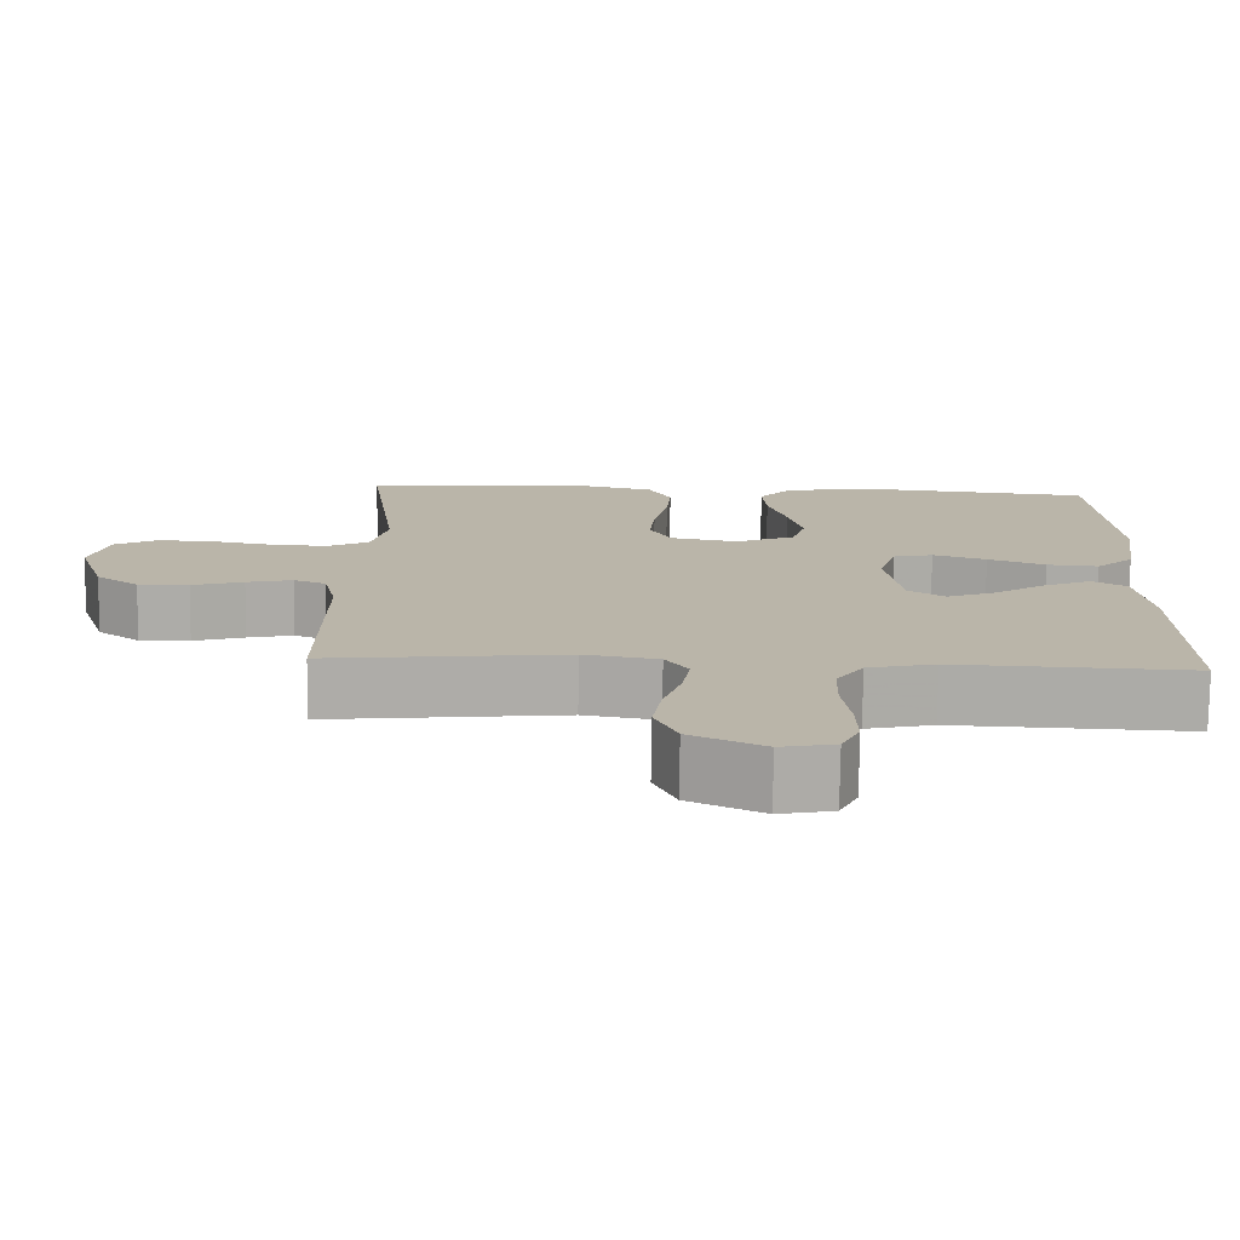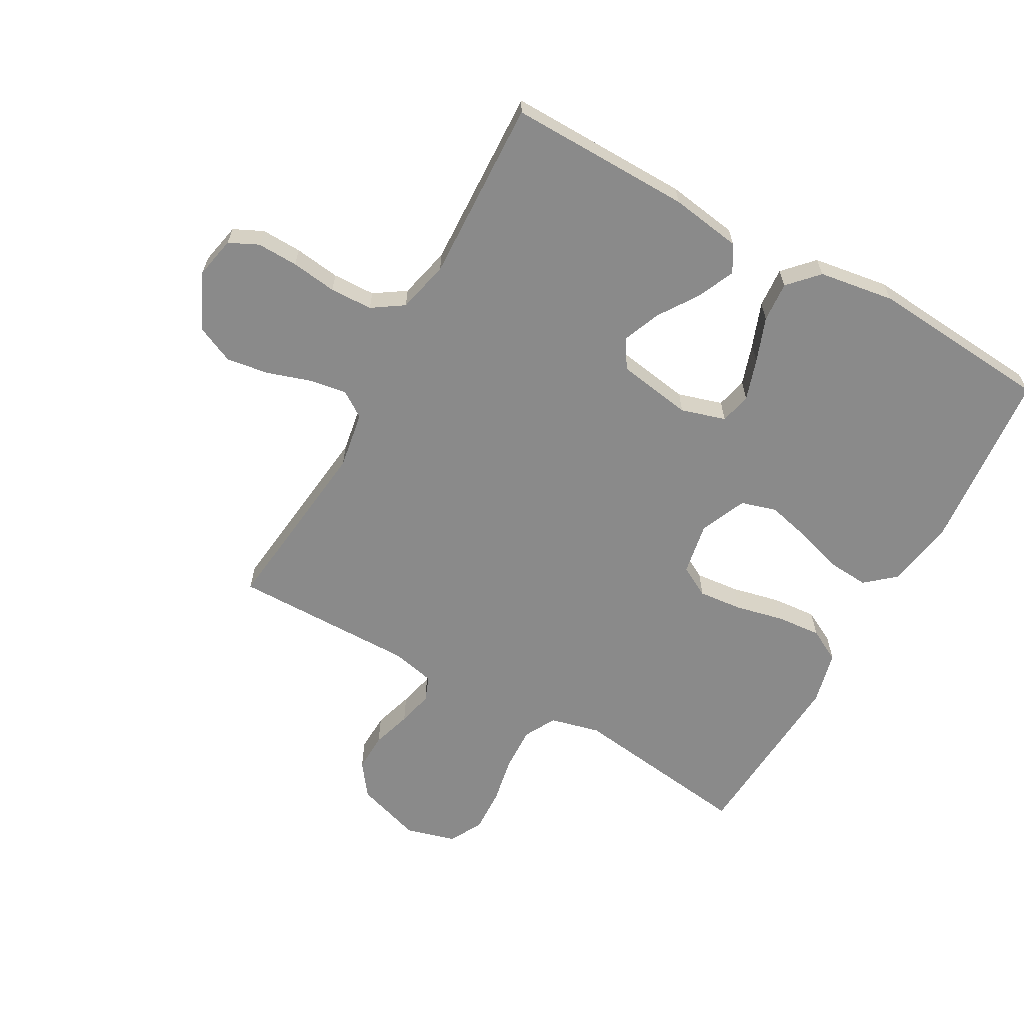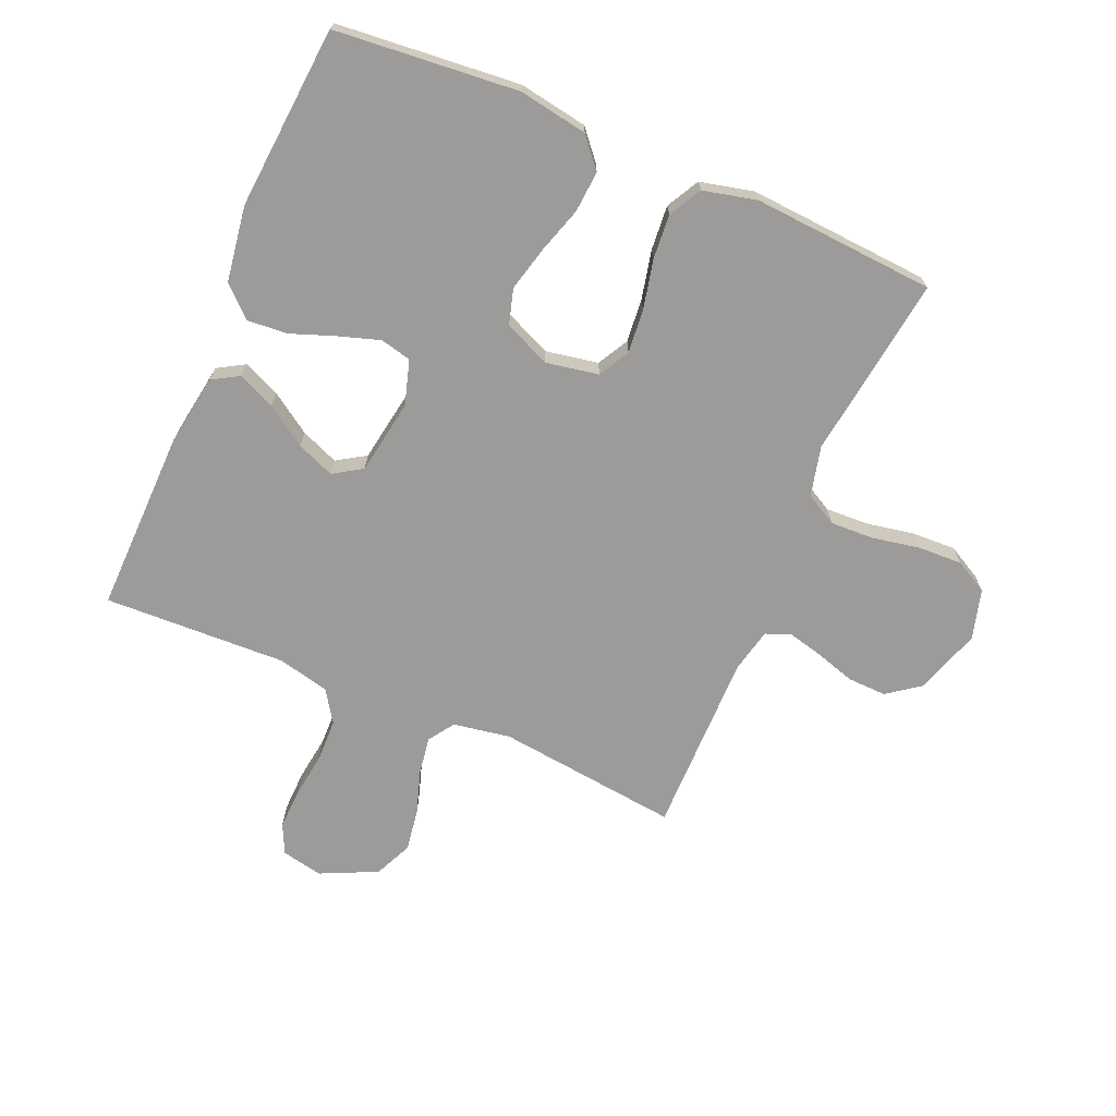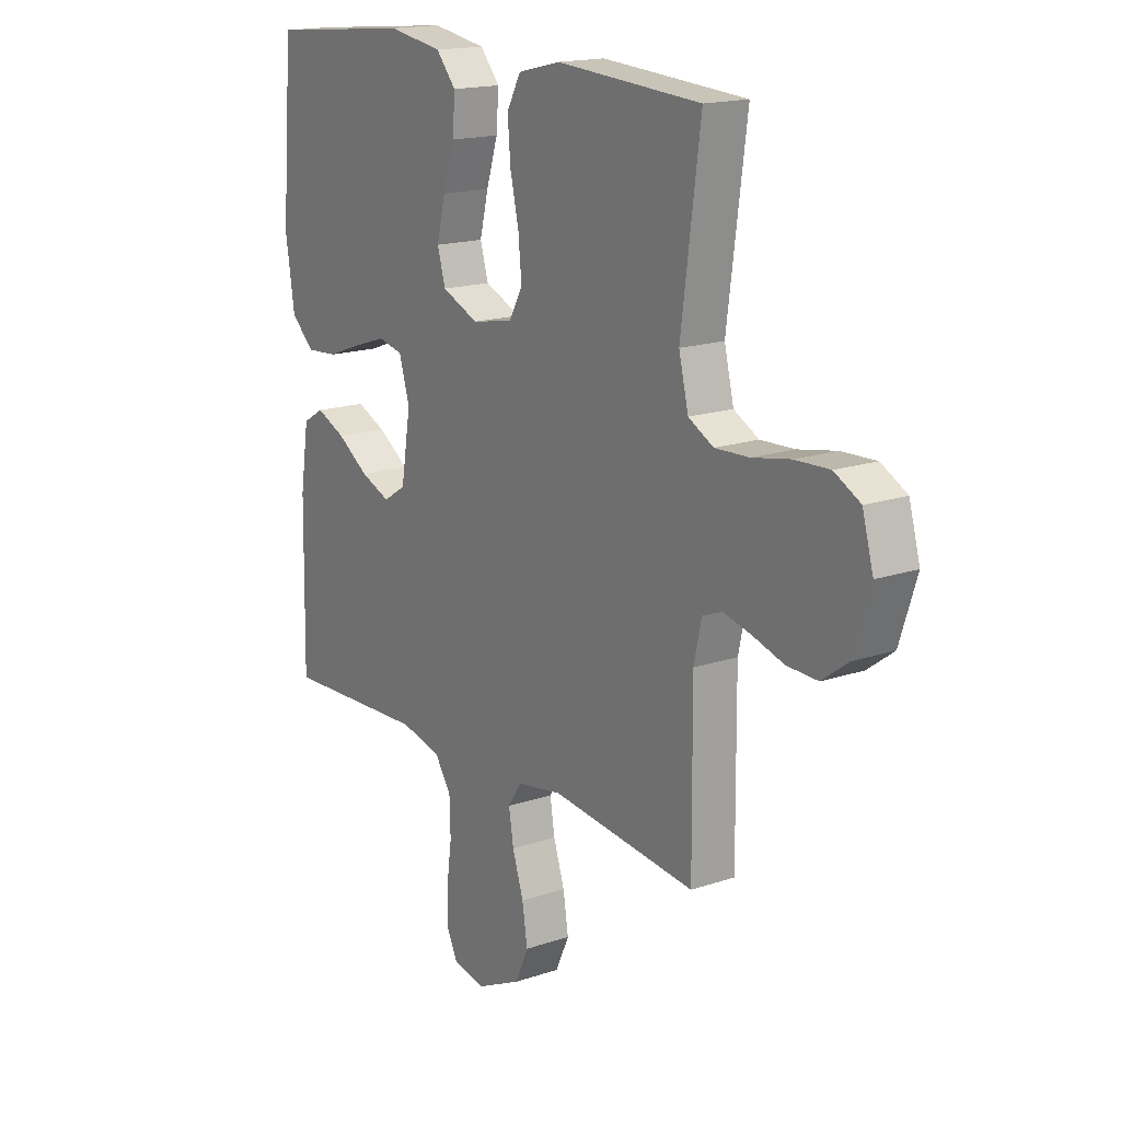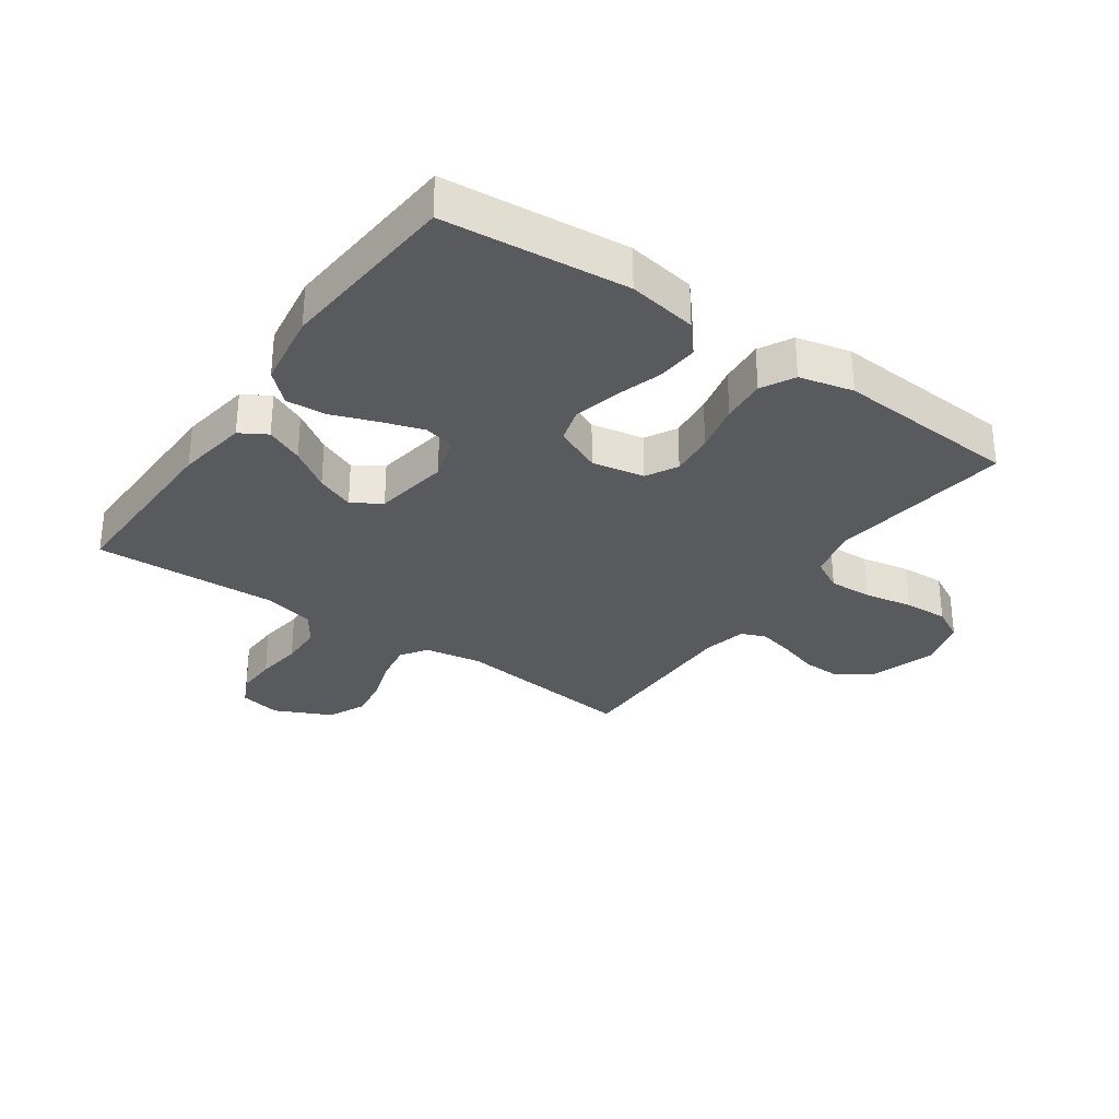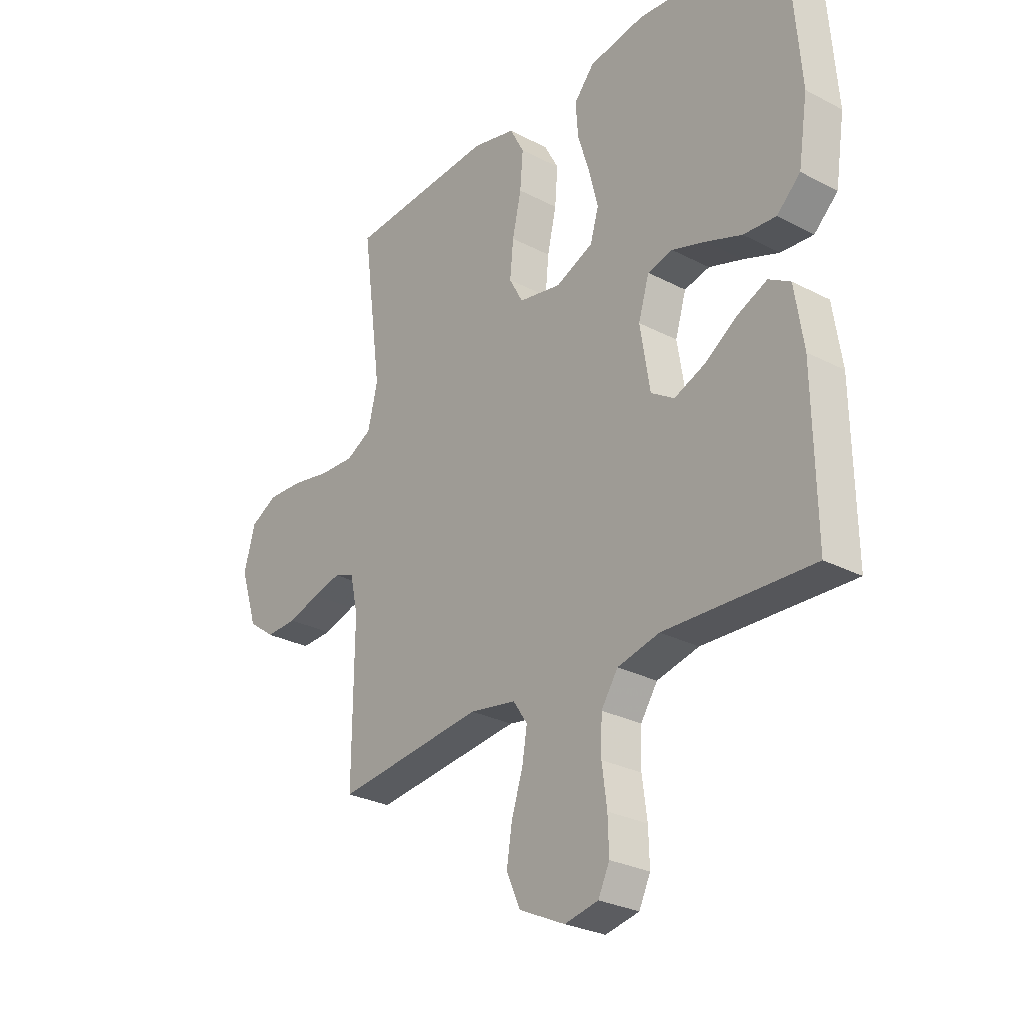
<metadata>
{"format":"obj","ext":"obj","renderer":"f3d","projection":"perspective","resolution":1024,"background":"white","views":[{"elev":-76.5,"azim":179.2,"up":"+Z"},{"elev":-63.5,"azim":-119.2,"up":"+Y"},{"elev":-69.8,"azim":-23.3,"up":"+Y"},{"elev":16.8,"azim":55.6,"up":"+Z"},{"elev":-31.2,"azim":-34.9,"up":"+Y"},{"elev":-27.8,"azim":-128.6,"up":"+Z"}]}
</metadata>
<code>
v -0.5 0.07 0.5
v -0.2 0.07 0.528
v -0.087 0.07 0.509
v -0.046 0.07 0.461
v -0.051 0.07 0.393
v -0.075 0.07 0.317
v -0.093 0.07 0.244
v -0.076 0.07 0.186
v 0 0.07 0.153
v 0.086 0.07 0.169
v 0.114 0.07 0.22
v 0.107 0.07 0.292
v 0.089 0.07 0.372
v 0.083 0.07 0.445
v 0.112 0.07 0.499
v 0.2 0.07 0.52
v 0.5 0.07 0.5
v 0.46 0.07 0.2
v 0.48 0.07 0.118
v 0.532 0.07 0.09
v 0.603 0.07 0.093
v 0.682 0.07 0.108
v 0.754 0.07 0.111
v 0.808 0.07 0.082
v 0.831 0.07 0
v 0.796 0.07 -0.108
v 0.742 0.07 -0.148
v 0.678 0.07 -0.146
v 0.613 0.07 -0.126
v 0.555 0.07 -0.112
v 0.514 0.07 -0.128
v 0.498 0.07 -0.2
v 0.5 0.07 -0.5
v 0.2 0.07 -0.466
v 0.106 0.07 -0.482
v 0.077 0.07 -0.525
v 0.087 0.07 -0.586
v 0.11 0.07 -0.657
v 0.121 0.07 -0.727
v 0.093 0.07 -0.789
v 0 0.07 -0.833
v -0.068 0.07 -0.819
v -0.091 0.07 -0.771
v -0.089 0.07 -0.704
v -0.079 0.07 -0.629
v -0.081 0.07 -0.559
v -0.115 0.07 -0.508
v -0.2 0.07 -0.488
v -0.5 0.07 -0.5
v -0.495 0.07 -0.2
v -0.477 0.07 -0.083
v -0.433 0.07 -0.057
v -0.372 0.07 -0.084
v -0.306 0.07 -0.128
v -0.244 0.07 -0.153
v -0.197 0.07 -0.123
v -0.177 0.07 0
v -0.199 0.07 0.073
v -0.25 0.07 0.085
v -0.318 0.07 0.063
v -0.391 0.07 0.036
v -0.457 0.07 0.031
v -0.505 0.07 0.076
v -0.524 0.07 0.2
v -0.5 0 0.5
v -0.2 0 0.528
v -0.087 0 0.509
v -0.046 0 0.461
v -0.051 0 0.393
v -0.075 0 0.317
v -0.093 0 0.244
v -0.076 0 0.186
v 0 0 0.153
v 0.086 0 0.169
v 0.114 0 0.22
v 0.107 0 0.292
v 0.089 0 0.372
v 0.083 0 0.445
v 0.112 0 0.499
v 0.2 0 0.52
v 0.5 0 0.5
v 0.46 0 0.2
v 0.48 0 0.118
v 0.532 0 0.09
v 0.603 0 0.093
v 0.682 0 0.108
v 0.754 0 0.111
v 0.808 0 0.082
v 0.831 0 0
v 0.796 0 -0.108
v 0.742 0 -0.148
v 0.678 0 -0.146
v 0.613 0 -0.126
v 0.555 0 -0.112
v 0.514 0 -0.128
v 0.498 0 -0.2
v 0.5 0 -0.5
v 0.2 0 -0.466
v 0.106 0 -0.482
v 0.077 0 -0.525
v 0.087 0 -0.586
v 0.11 0 -0.657
v 0.121 0 -0.727
v 0.093 0 -0.789
v 0 0 -0.833
v -0.068 0 -0.819
v -0.091 0 -0.771
v -0.089 0 -0.704
v -0.079 0 -0.629
v -0.081 0 -0.559
v -0.115 0 -0.508
v -0.2 0 -0.488
v -0.5 0 -0.5
v -0.495 0 -0.2
v -0.477 0 -0.083
v -0.433 0 -0.057
v -0.372 0 -0.084
v -0.306 0 -0.128
v -0.244 0 -0.153
v -0.197 0 -0.123
v -0.177 0 0
v -0.199 0 0.073
v -0.25 0 0.085
v -0.318 0 0.063
v -0.391 0 0.036
v -0.457 0 0.031
v -0.505 0 0.076
v -0.524 0 0.2
f 4 5 6
f 3 4 6
f 2 3 6
f 1 2 6
f 64 1 6
f 63 64 6
f 62 63 6
f 61 62 6
f 60 61 6
f 59 60 6 7
f 58 59 7 8
f 57 58 8 9
f 56 57 9 10
f 52 53 54
f 51 52 54
f 50 51 54
f 49 50 54
f 48 49 54
f 47 48 54 55
f 46 47 55 56
f 43 44 45
f 42 43 45
f 41 42 45
f 40 41 45
f 39 40 45
f 38 39 45
f 37 38 45
f 36 37 45 46
f 46 56 10
f 36 46 10
f 35 36 10
f 32 33 34
f 35 10 11
f 34 35 11
f 32 34 11
f 31 32 11
f 27 28 29
f 26 27 29
f 25 26 29
f 24 25 29
f 23 24 29
f 22 23 29
f 21 22 29
f 20 21 29 30
f 31 11 12
f 30 31 12
f 20 30 12
f 19 20 12
f 16 17 18
f 16 18 19
f 15 16 19
f 14 15 19
f 13 14 19
f 12 13 19
f 70 69 68
f 70 68 67
f 70 67 66
f 70 66 65
f 70 65 128
f 70 128 127
f 70 127 126
f 70 126 125
f 70 125 124
f 71 70 124 123
f 72 71 123 122
f 73 72 122 121
f 74 73 121 120
f 118 117 116
f 118 116 115
f 118 115 114
f 118 114 113
f 118 113 112
f 119 118 112 111
f 120 119 111 110
f 109 108 107
f 109 107 106
f 109 106 105
f 109 105 104
f 109 104 103
f 109 103 102
f 109 102 101
f 110 109 101 100
f 74 120 110
f 74 110 100
f 74 100 99
f 98 97 96
f 75 74 99
f 75 99 98
f 75 98 96
f 75 96 95
f 93 92 91
f 93 91 90
f 93 90 89
f 93 89 88
f 93 88 87
f 93 87 86
f 93 86 85
f 94 93 85 84
f 76 75 95
f 76 95 94
f 76 94 84
f 76 84 83
f 82 81 80
f 83 82 80
f 83 80 79
f 83 79 78
f 83 78 77
f 83 77 76
f 1 65 66 2
f 2 66 67 3
f 3 67 68 4
f 4 68 69 5
f 5 69 70 6
f 6 70 71 7
f 7 71 72 8
f 8 72 73 9
f 9 73 74 10
f 10 74 75 11
f 11 75 76 12
f 12 76 77 13
f 13 77 78 14
f 14 78 79 15
f 15 79 80 16
f 16 80 81 17
f 17 81 82 18
f 18 82 83 19
f 19 83 84 20
f 20 84 85 21
f 21 85 86 22
f 22 86 87 23
f 23 87 88 24
f 24 88 89 25
f 25 89 90 26
f 26 90 91 27
f 27 91 92 28
f 28 92 93 29
f 29 93 94 30
f 30 94 95 31
f 31 95 96 32
f 32 96 97 33
f 33 97 98 34
f 34 98 99 35
f 35 99 100 36
f 36 100 101 37
f 37 101 102 38
f 38 102 103 39
f 39 103 104 40
f 40 104 105 41
f 41 105 106 42
f 42 106 107 43
f 43 107 108 44
f 44 108 109 45
f 45 109 110 46
f 46 110 111 47
f 47 111 112 48
f 48 112 113 49
f 49 113 114 50
f 50 114 115 51
f 51 115 116 52
f 52 116 117 53
f 53 117 118 54
f 54 118 119 55
f 55 119 120 56
f 56 120 121 57
f 57 121 122 58
f 58 122 123 59
f 59 123 124 60
f 60 124 125 61
f 61 125 126 62
f 62 126 127 63
f 63 127 128 64
f 64 128 65 1

</code>
